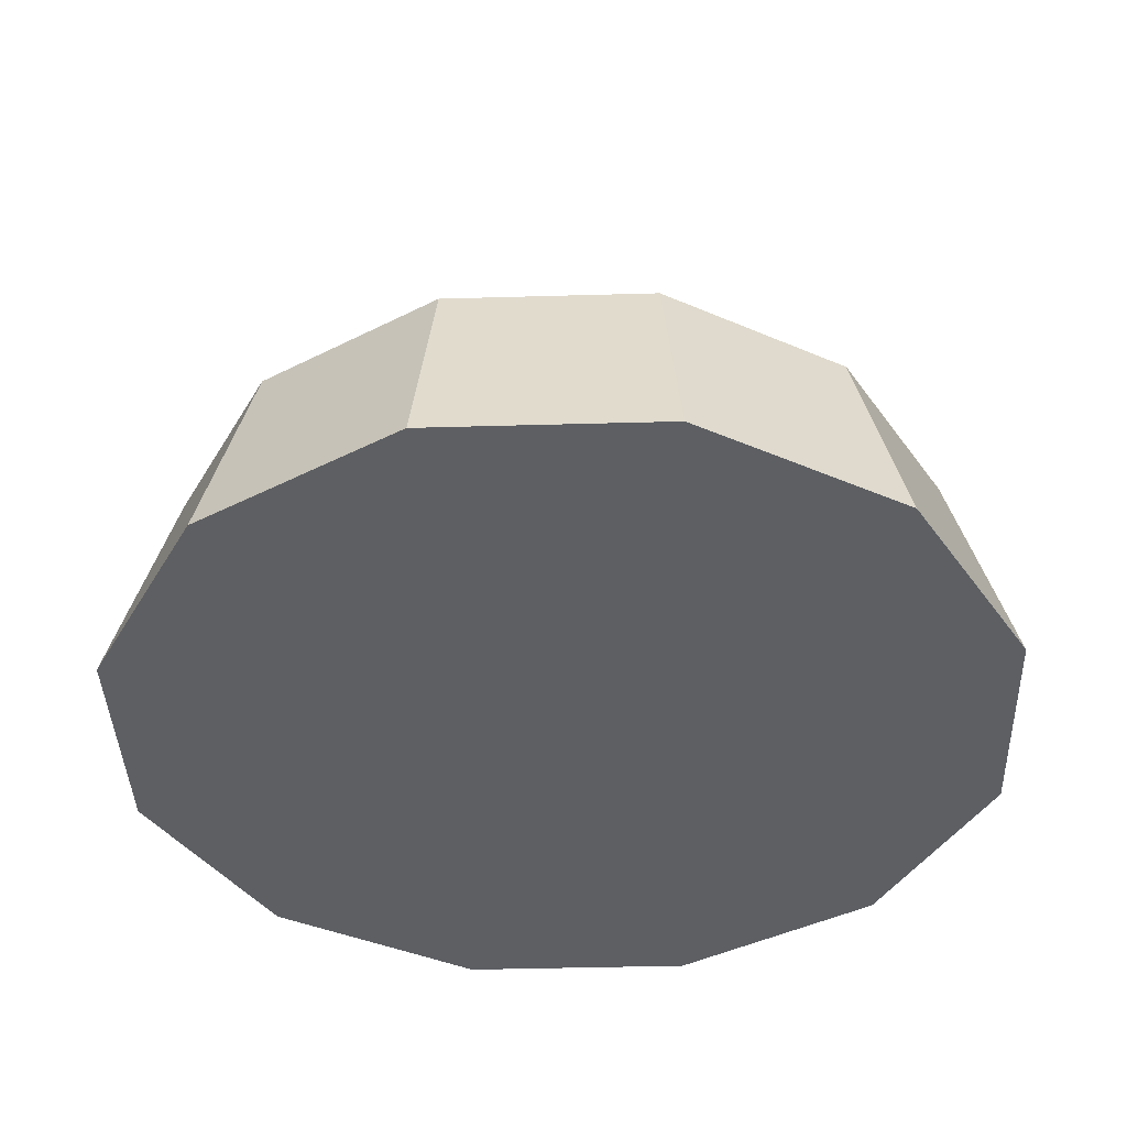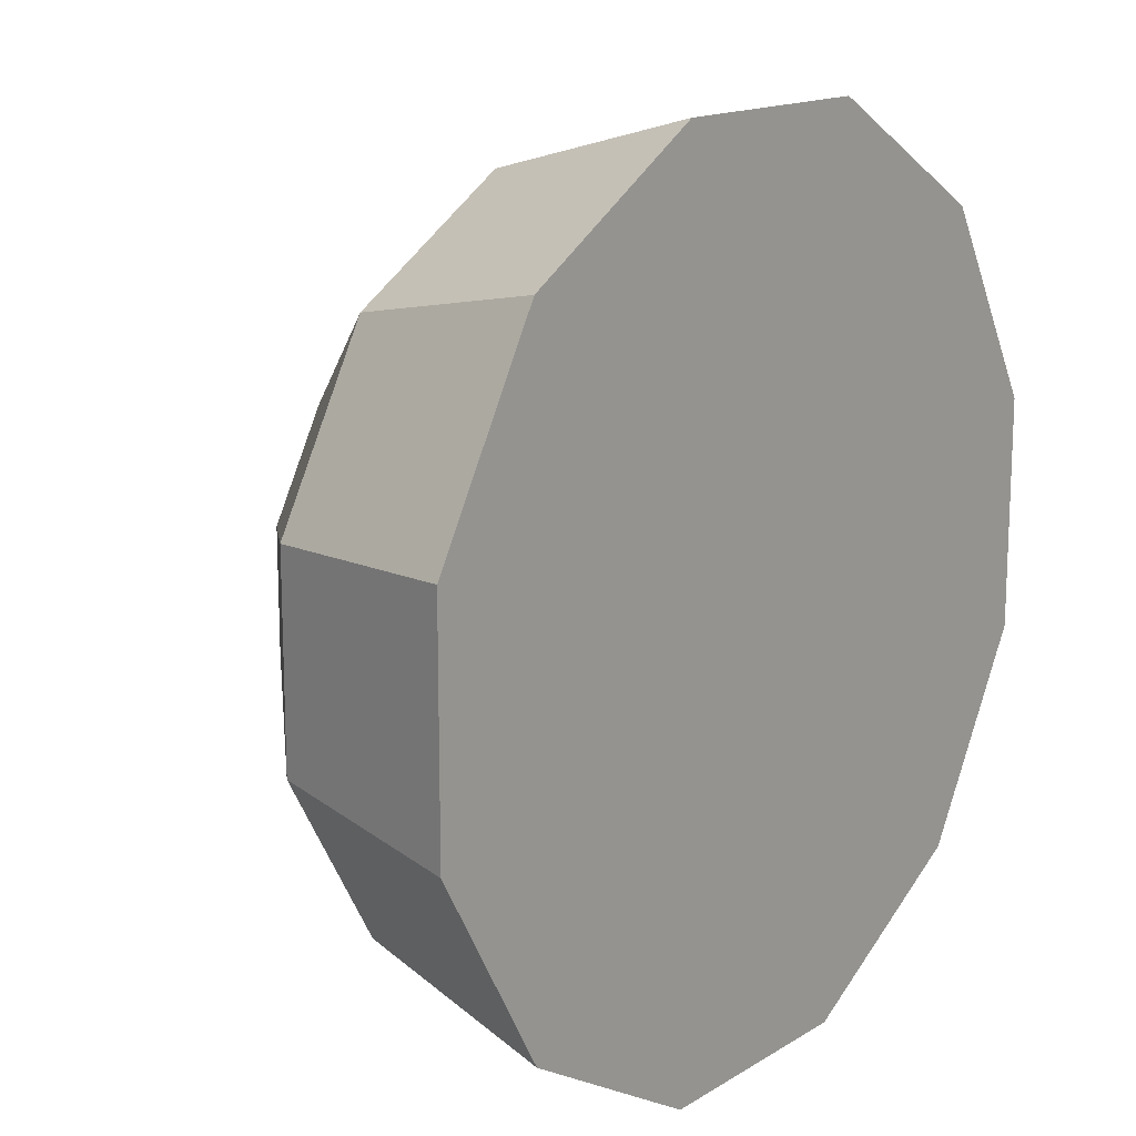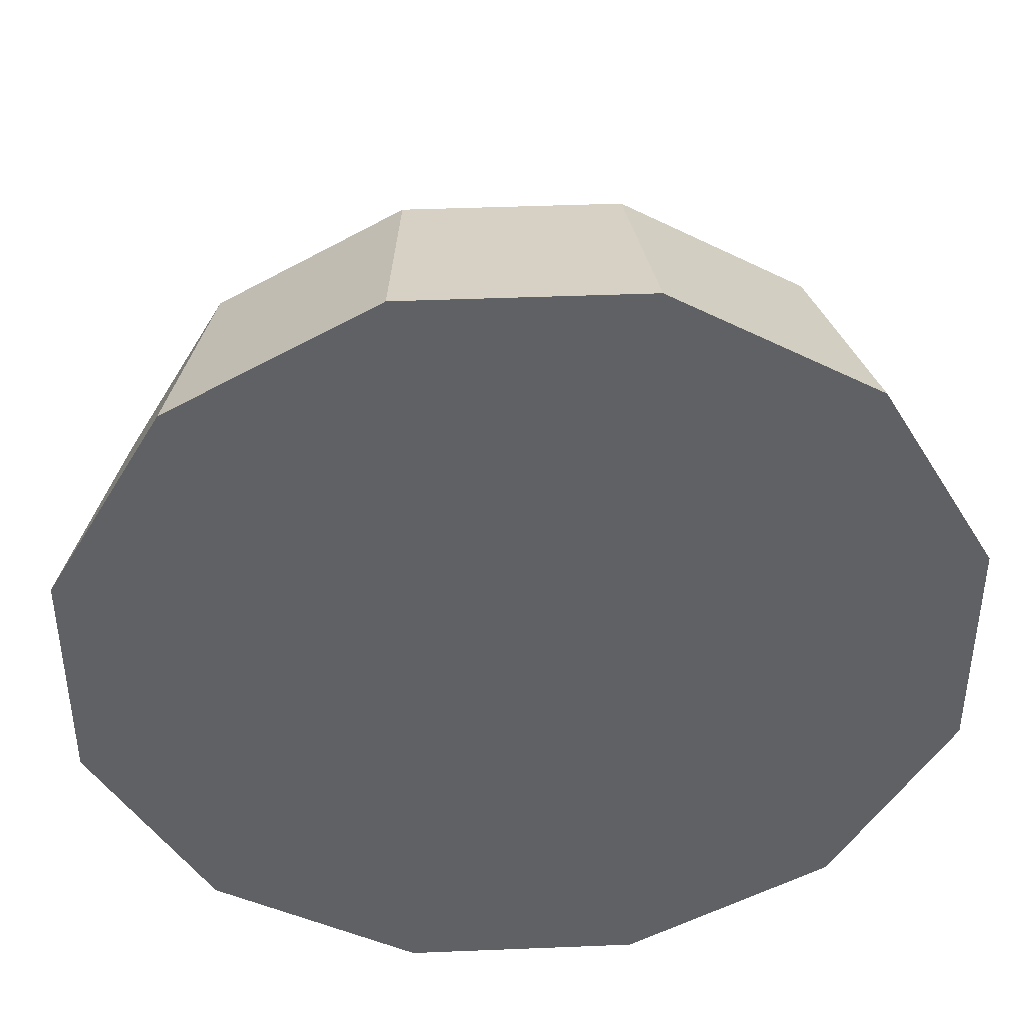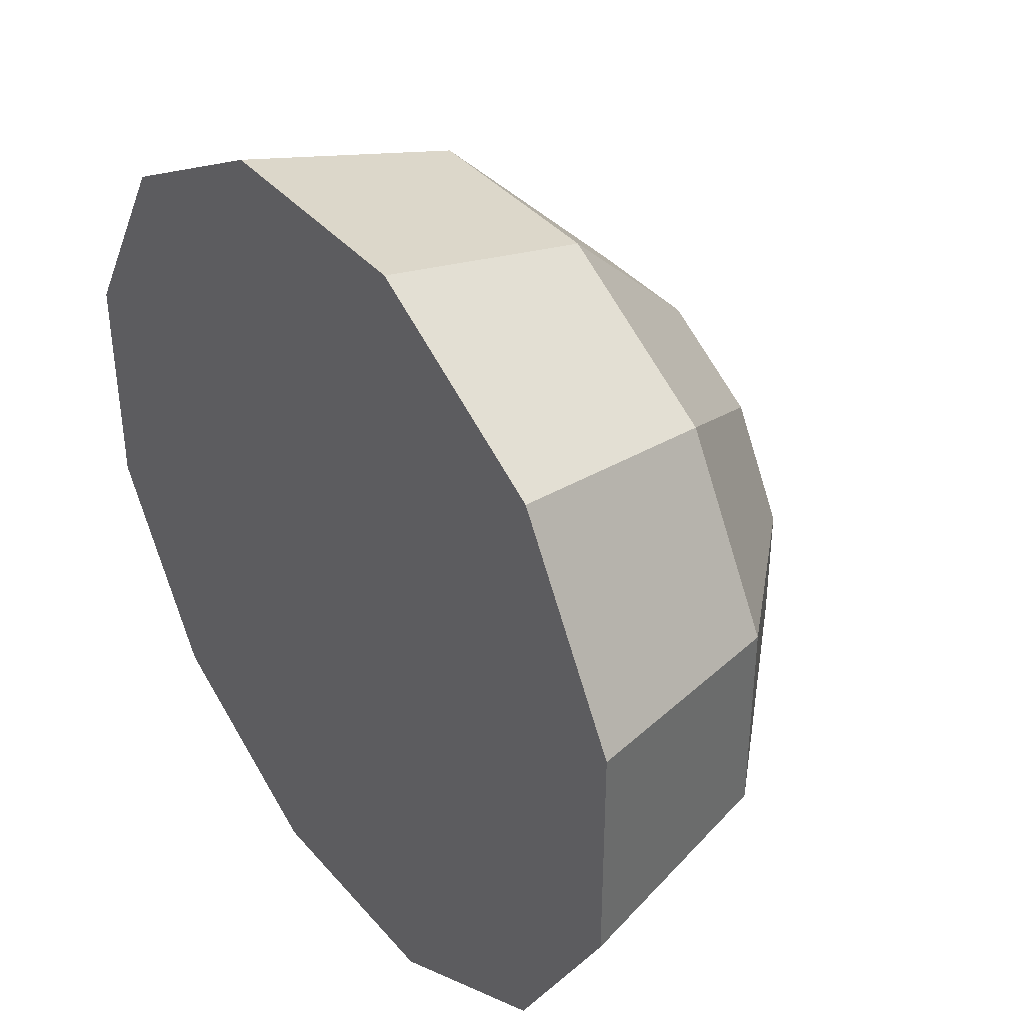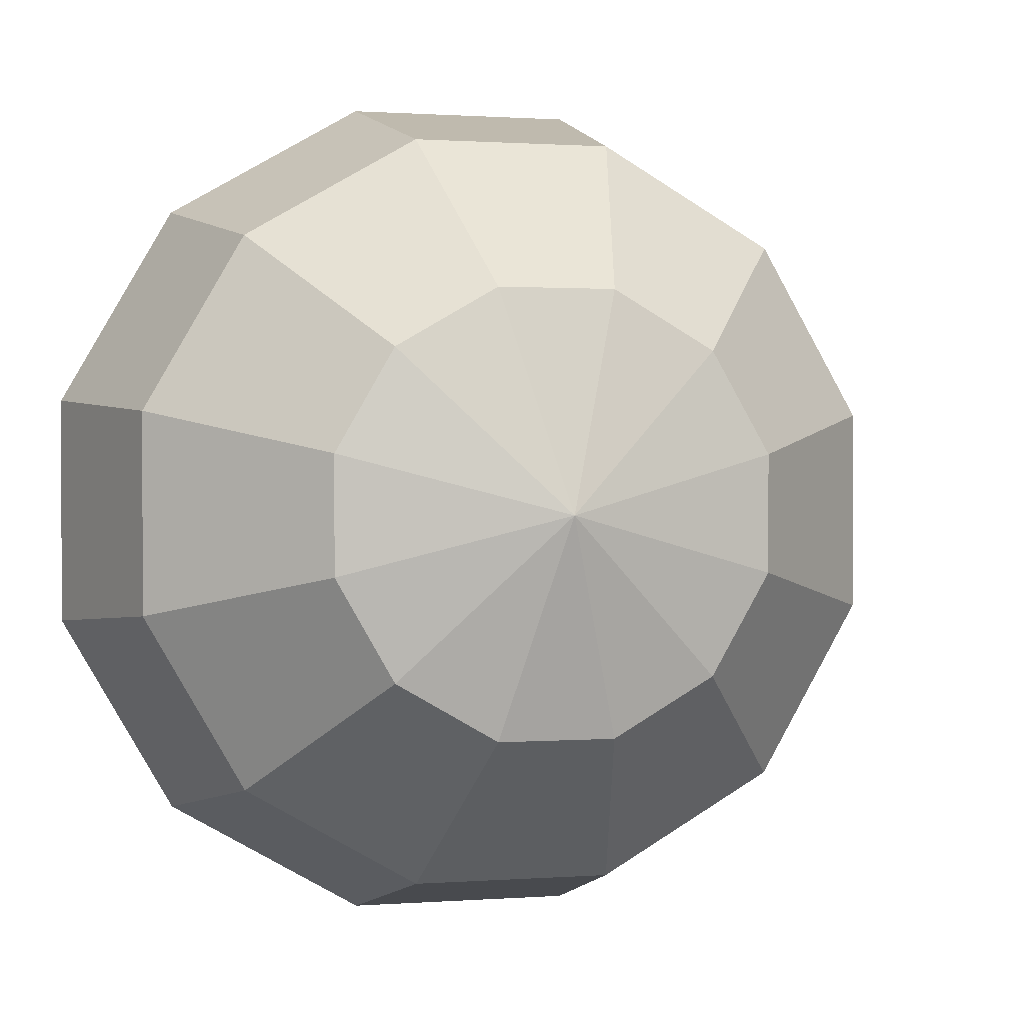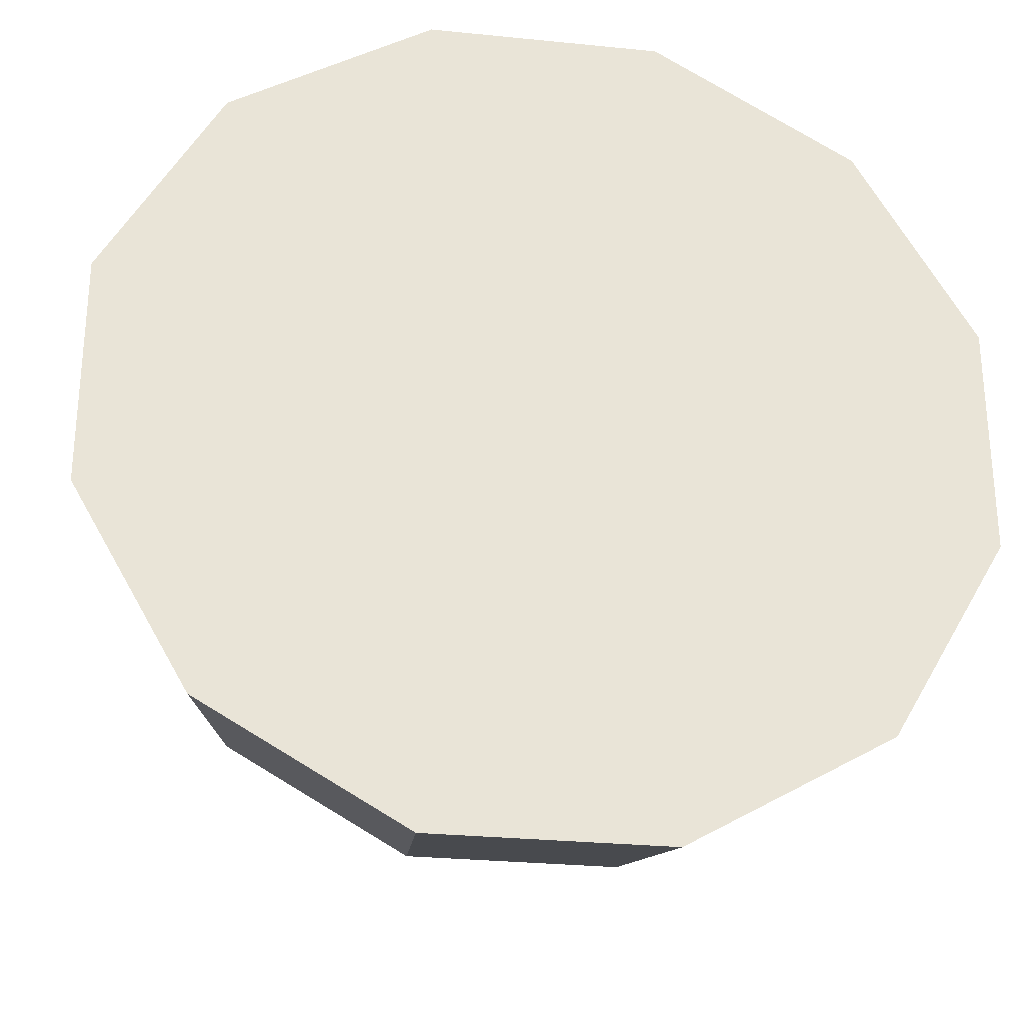
<metadata>
{"format":"obj","ext":"obj","renderer":"f3d","projection":"perspective","resolution":1024,"background":"white","views":[{"elev":-40.4,"azim":-148.0,"up":"+Y"},{"elev":15.2,"azim":-51.9,"up":"+Z"},{"elev":41.7,"azim":-2.8,"up":"+Z"},{"elev":38.9,"azim":54.0,"up":"+Z"},{"elev":0.9,"azim":164.3,"up":"+Z"},{"elev":-28.0,"azim":-8.7,"up":"+Z"}]}
</metadata>
<code>
o collider
v 0.3125 0.2288 -0.08373
v 0.3125 0.2288 0.08373
v 0.2288 0.2288 0.2288
v 0.08373 0.2288 0.3125
v -0.08373 0.2288 0.3125
v -0.2288 0.2288 0.2288
v -0.3125 0.2288 0.08373
v -0.3125 0.2288 -0.08373
v -0.2288 0.2288 -0.2288
v -0.08373 0.2288 -0.3125
v 0.08373 0.2288 -0.3125
v 0.2288 0.2288 -0.2288
v 0.5413 0 -0.145
v 0.5413 0 0.145
v 0.3962 0 0.3962
v 0.145 0 0.5413
v -0.145 0 0.5413
v -0.3962 0 0.3962
v -0.5413 0 0.145
v -0.5413 0 -0.145
v -0.3962 0 -0.3962
v -0.145 0 -0.5413
v 0.145 0 -0.5413
v 0.3962 0 -0.3962
v 0.625 -0.3125 -0.1675
v 0.625 -0.3125 0.1675
v 0.4575 -0.3125 0.4575
v 0.1675 -0.3125 0.625
v -0.1675 -0.3125 0.625
v -0.4575 -0.3125 0.4575
v -0.625 -0.3125 0.1675
v -0.625 -0.3125 -0.1675
v -0.4575 -0.3125 -0.4575
v -0.1675 -0.3125 -0.625
v 0.1675 -0.3125 -0.625
v 0.4575 -0.3125 -0.4575
v -3.098e-17 0.3125 -1.608e-17
g collider_default2
f 1 37 2
f 3 15 14 2
f 3 37 4
f 5 17 16 4
f 5 37 6
f 7 37 8
f 9 21 20 8
f 10 37 11
f 12 24 23 11
f 14 26 25 13
f 16 28 27 15
f 19 31 30 18
f 22 34 33 21
f 2 14 13 1
f 2 37 3
f 4 16 15 3
f 4 37 5
f 6 18 17 5
f 6 37 7
f 8 20 19 7
f 8 37 9
f 10 22 21 9
f 11 37 12
f 15 27 26 14
f 17 29 28 16
f 21 33 32 20
f 24 36 35 23
f 7 19 18 6
f 9 37 10
f 11 23 22 10
f 12 37 1
f 13 25 36 24
f 18 30 29 17
f 20 32 31 19
f 1 13 24 12
f 26 27 28 29 30 31 32 33 34 35 36 25
f 23 35 34 22

</code>
